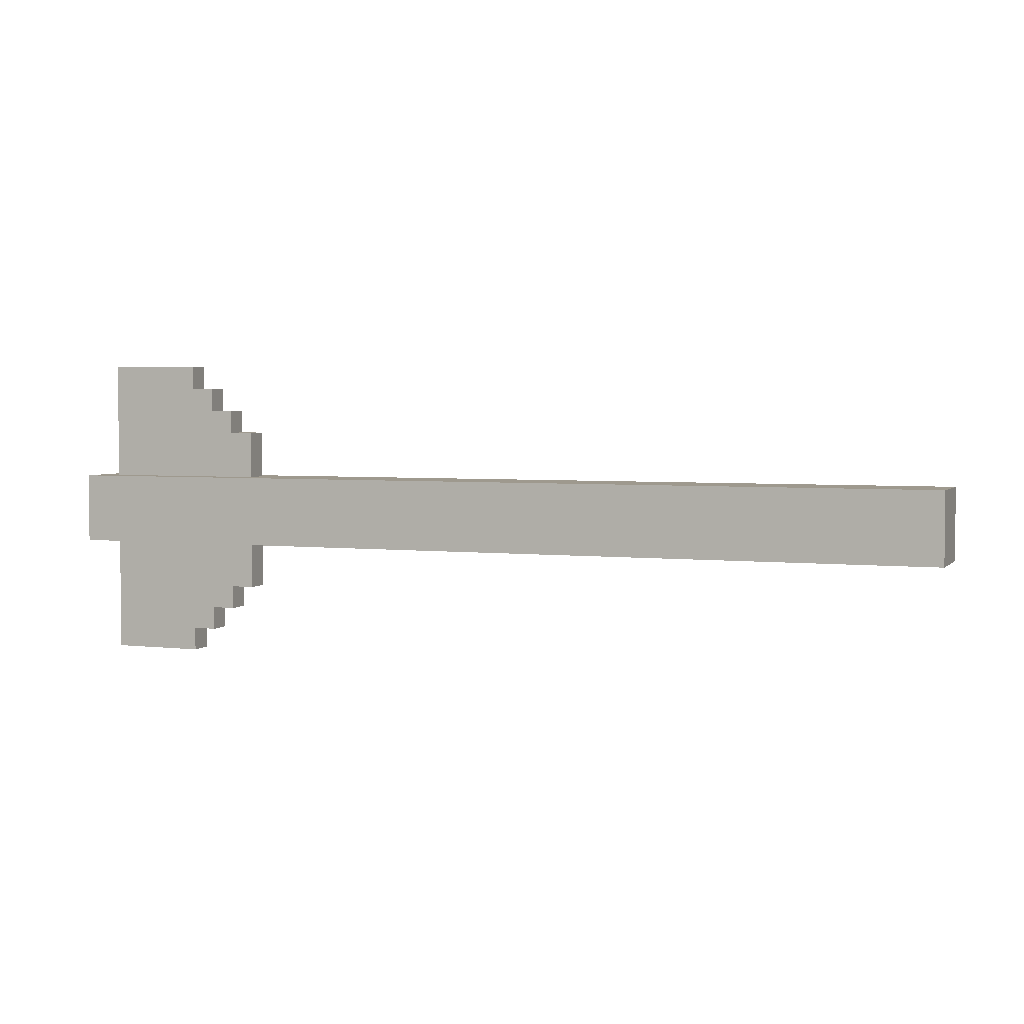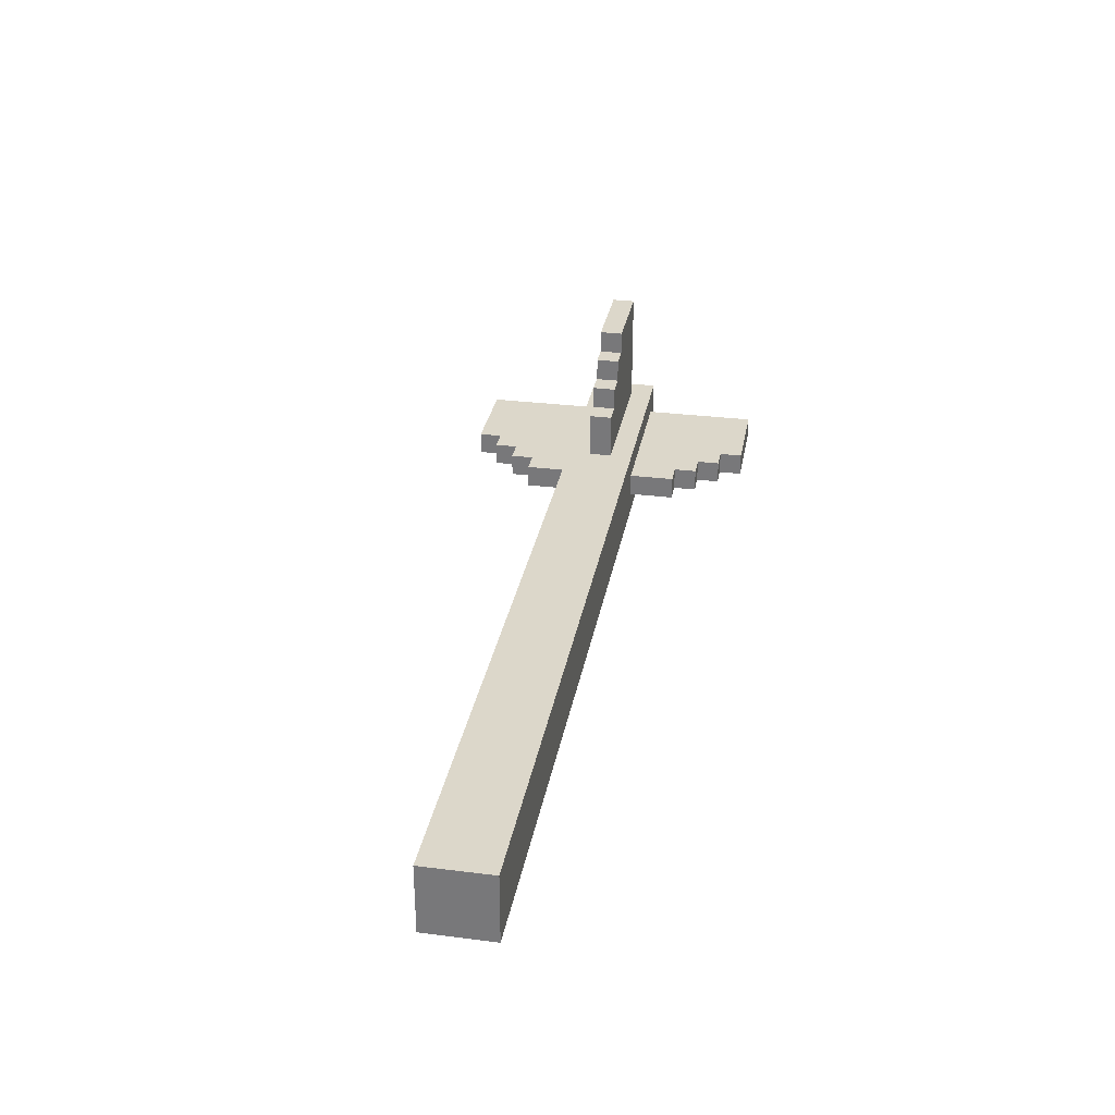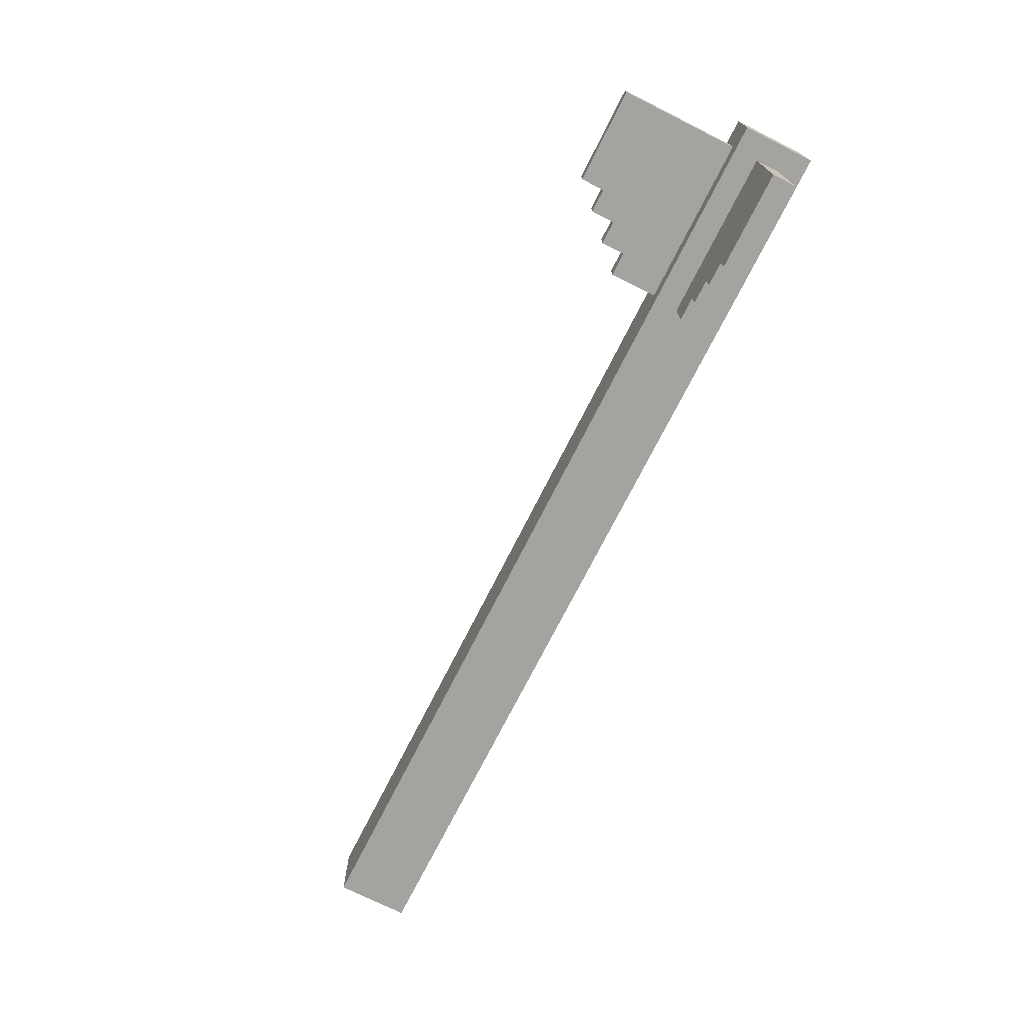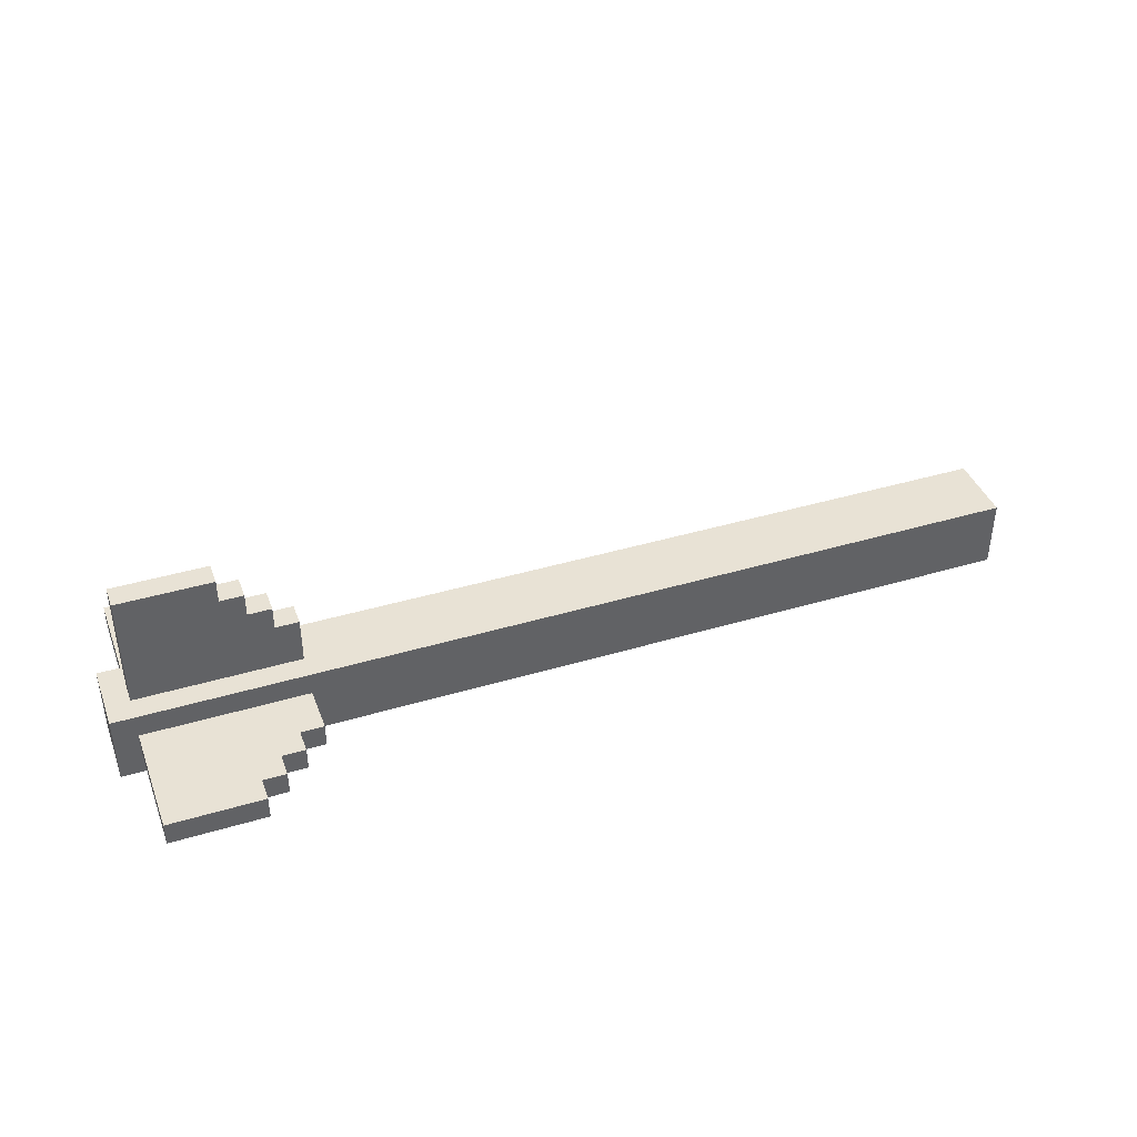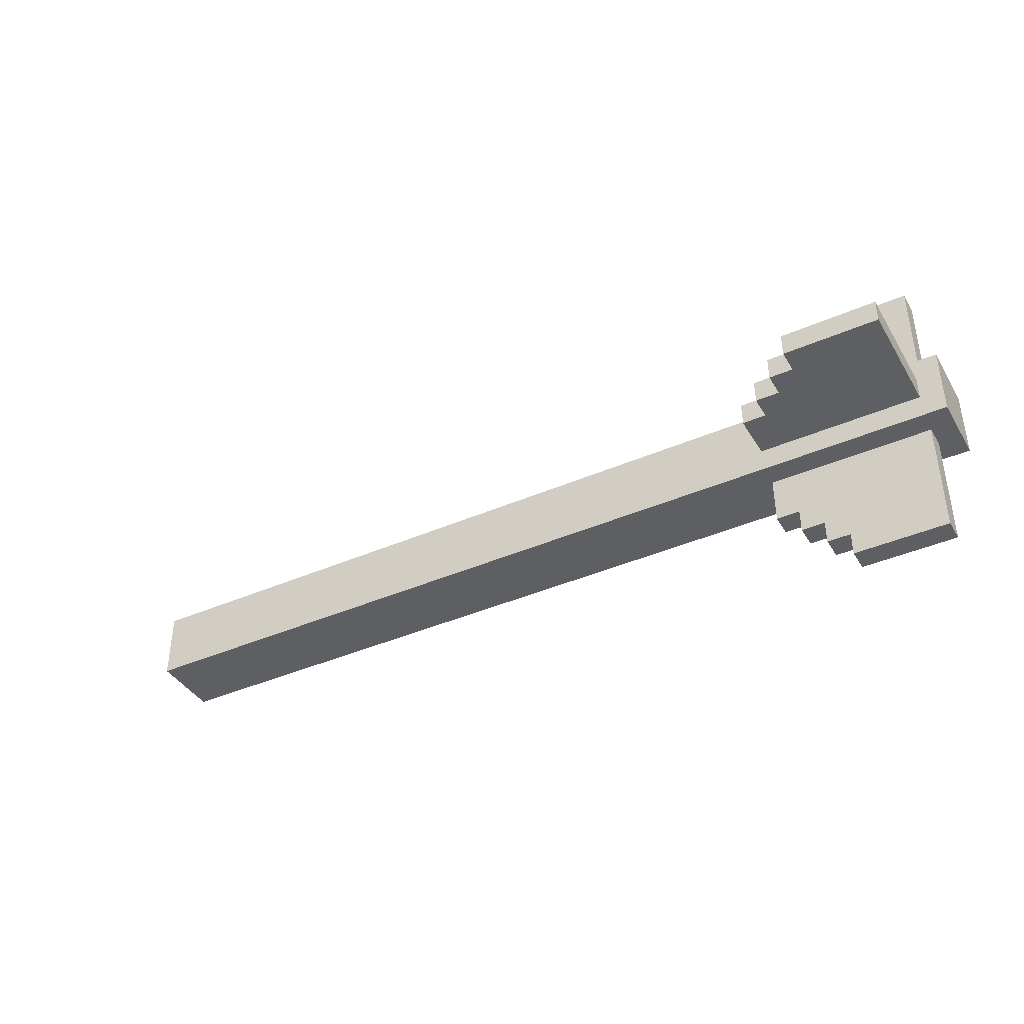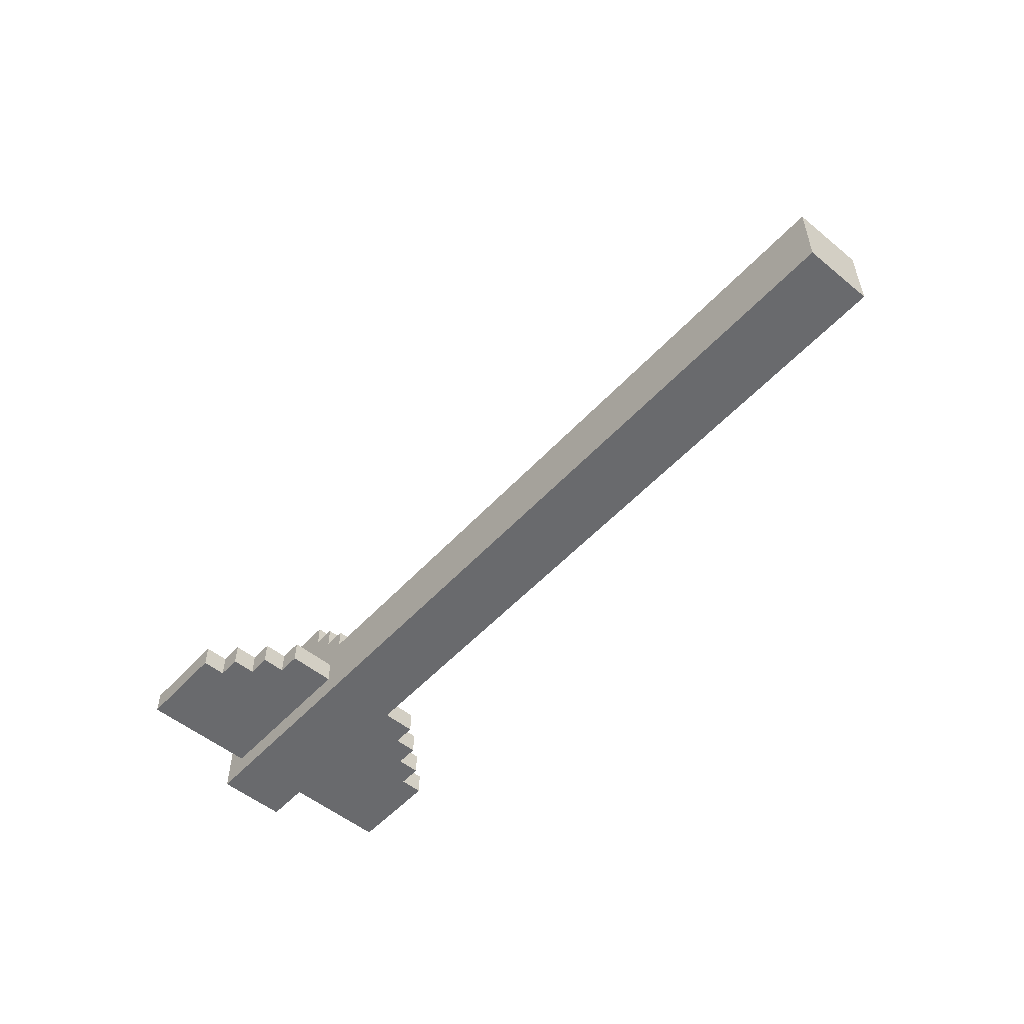
<metadata>
{"format":"obj","ext":"obj","renderer":"f3d","projection":"perspective","resolution":1024,"background":"white","views":[{"elev":3.5,"azim":-158.8,"up":"+Y"},{"elev":30.7,"azim":-79.8,"up":"+Z"},{"elev":-72.9,"azim":63.3,"up":"+Y"},{"elev":40.7,"azim":160.0,"up":"+Z"},{"elev":-40.1,"azim":28.4,"up":"+Y"},{"elev":-53.1,"azim":-131.2,"up":"+Z"}]}
</metadata>
<code>
g Object009.001
v -1.996 -0.09375 0.01471
v -1.996 -0.09375 -0.1728
v -1.996 0.09375 -0.1728
v -1.996 0.09375 0.01471
v 0.4412 0.09375 -0.1728
v 0.4412 -0.09375 -0.1728
v 0.4412 -0.09375 0.01471
v 0.4412 0.09375 0.01471
v 0.4412 -0.09375 -0.1728
v -1.996 -0.09375 -0.1728
v -1.996 -0.09375 0.01471
v 0.4412 -0.09375 0.01471
v 0.4412 -0.09375 0.01471
v -1.996 -0.09375 0.01471
v -1.996 0.09375 0.01471
v 0.4412 0.09375 0.01471
v 0.4412 -0.09375 -0.1728
v 0.4412 0.09375 -0.1728
v -1.996 0.09375 -0.1728
v -1.996 -0.09375 -0.1728
v 0.4412 0.09375 -0.1728
v 0.4412 0.09375 0.01471
v -1.996 0.09375 0.01471
v -1.996 0.09375 -0.1728
v -0.05882 0.2188 -0.04779
v -0.05882 0.09375 -0.04779
v -0.05882 0.09375 -0.1103
v -0.05882 0.2188 -0.1103
v 0.003676 0.2812 -0.04779
v 0.003676 0.2188 -0.04779
v 0.003676 0.2188 -0.1103
v 0.003676 0.2812 -0.1103
v 0.06618 0.3438 -0.04779
v 0.06618 0.2812 -0.04779
v 0.06618 0.2812 -0.1103
v 0.06618 0.3438 -0.1103
v 0.1287 0.4062 -0.04779
v 0.1287 0.3438 -0.04779
v 0.1287 0.3438 -0.1103
v 0.1287 0.4062 -0.1103
v 0.3787 0.09375 -0.1103
v 0.3787 0.09375 -0.04779
v 0.3787 0.4062 -0.04779
v 0.3787 0.4062 -0.1103
v 0.003676 0.2188 -0.04779
v -0.05882 0.09375 -0.04779
v -0.05882 0.2188 -0.04779
v 0.3787 0.09375 -0.04779
v 0.06618 0.2812 -0.04779
v 0.003676 0.2812 -0.04779
v 0.1287 0.3438 -0.04779
v 0.06618 0.3438 -0.04779
v 0.1287 0.4062 -0.04779
v 0.3787 0.4062 -0.04779
v 0.003676 0.2188 -0.04779
v -0.05882 0.2188 -0.04779
v -0.05882 0.2188 -0.1103
v 0.003676 0.2188 -0.1103
v 0.06618 0.2812 -0.04779
v 0.003676 0.2812 -0.04779
v 0.003676 0.2812 -0.1103
v 0.06618 0.2812 -0.1103
v 0.1287 0.3438 -0.04779
v 0.06618 0.3438 -0.04779
v 0.06618 0.3438 -0.1103
v 0.1287 0.3438 -0.1103
v 0.3787 0.4062 -0.04779
v 0.1287 0.4062 -0.04779
v 0.1287 0.4062 -0.1103
v 0.3787 0.4062 -0.1103
v 0.003676 0.2188 -0.1103
v -0.05882 0.2188 -0.1103
v -0.05882 0.09375 -0.1103
v 0.3787 0.09375 -0.1103
v 0.06618 0.2812 -0.1103
v 0.003676 0.2812 -0.1103
v 0.1287 0.3438 -0.1103
v 0.06618 0.3438 -0.1103
v 0.1287 0.4062 -0.1103
v 0.3787 0.4062 -0.1103
v -0.05882 -0.2188 -0.04779
v -0.05882 -0.2188 -0.1103
v -0.05882 -0.09375 -0.1103
v -0.05882 -0.09375 -0.04779
v 0.003677 -0.2812 -0.04779
v 0.003677 -0.2812 -0.1103
v 0.003677 -0.2188 -0.1103
v 0.003677 -0.2188 -0.04779
v 0.06618 -0.3438 -0.04779
v 0.06618 -0.3438 -0.1103
v 0.06618 -0.2812 -0.1103
v 0.06618 -0.2812 -0.04779
v 0.1287 -0.4062 -0.04779
v 0.1287 -0.4062 -0.1103
v 0.1287 -0.3438 -0.1103
v 0.1287 -0.3438 -0.04779
v 0.3787 -0.09375 -0.1103
v 0.3787 -0.4062 -0.1103
v 0.3787 -0.4062 -0.04779
v 0.3787 -0.09375 -0.04779
v 0.003677 -0.2188 -0.04779
v -0.05882 -0.2188 -0.04779
v -0.05882 -0.09375 -0.04779
v 0.3787 -0.09375 -0.04779
v 0.06618 -0.2812 -0.04779
v 0.003677 -0.2812 -0.04779
v 0.1287 -0.3438 -0.04779
v 0.06618 -0.3438 -0.04779
v 0.1287 -0.4062 -0.04779
v 0.3787 -0.4062 -0.04779
v 0.003677 -0.2188 -0.04779
v 0.003677 -0.2188 -0.1103
v -0.05882 -0.2188 -0.1103
v -0.05882 -0.2188 -0.04779
v 0.06618 -0.2812 -0.04779
v 0.06618 -0.2812 -0.1103
v 0.003677 -0.2812 -0.1103
v 0.003677 -0.2812 -0.04779
v 0.1287 -0.3438 -0.04779
v 0.1287 -0.3438 -0.1103
v 0.06618 -0.3438 -0.1103
v 0.06618 -0.3438 -0.04779
v 0.3787 -0.4062 -0.04779
v 0.3787 -0.4062 -0.1103
v 0.1287 -0.4062 -0.1103
v 0.1287 -0.4062 -0.04779
v 0.003677 -0.2188 -0.1103
v -0.05882 -0.09375 -0.1103
v -0.05882 -0.2188 -0.1103
v 0.3787 -0.09375 -0.1103
v 0.06618 -0.2812 -0.1103
v 0.003677 -0.2812 -0.1103
v 0.1287 -0.3438 -0.1103
v 0.06618 -0.3438 -0.1103
v 0.1287 -0.4062 -0.1103
v 0.3787 -0.4062 -0.1103
v -0.05882 -0.03125 0.1397
v -0.05882 -0.03125 0.01471
v -0.05882 0.03125 0.01471
v -0.05882 0.03125 0.1397
v 0.003677 -0.03125 0.2022
v 0.003677 -0.03125 0.1397
v 0.003677 0.03125 0.1397
v 0.003677 0.03125 0.2022
v 0.06618 -0.03125 0.2647
v 0.06618 -0.03125 0.2022
v 0.06618 0.03125 0.2022
v 0.06618 0.03125 0.2647
v 0.1287 -0.03125 0.3272
v 0.1287 -0.03125 0.2647
v 0.1287 0.03125 0.2647
v 0.1287 0.03125 0.3272
v 0.3787 0.03125 0.01471
v 0.3787 -0.03125 0.01471
v 0.3787 -0.03125 0.3272
v 0.3787 0.03125 0.3272
v 0.003677 -0.03125 0.1397
v -0.05882 -0.03125 0.01471
v -0.05882 -0.03125 0.1397
v 0.3787 -0.03125 0.01471
v 0.06618 -0.03125 0.2022
v 0.003677 -0.03125 0.2022
v 0.1287 -0.03125 0.2647
v 0.06618 -0.03125 0.2647
v 0.1287 -0.03125 0.3272
v 0.3787 -0.03125 0.3272
v 0.003677 -0.03125 0.1397
v -0.05882 -0.03125 0.1397
v -0.05882 0.03125 0.1397
v 0.003677 0.03125 0.1397
v 0.06618 -0.03125 0.2022
v 0.003677 -0.03125 0.2022
v 0.003677 0.03125 0.2022
v 0.06618 0.03125 0.2022
v 0.1287 -0.03125 0.2647
v 0.06618 -0.03125 0.2647
v 0.06618 0.03125 0.2647
v 0.1287 0.03125 0.2647
v 0.3787 -0.03125 0.3272
v 0.1287 -0.03125 0.3272
v 0.1287 0.03125 0.3272
v 0.3787 0.03125 0.3272
v 0.003677 0.03125 0.1397
v -0.05882 0.03125 0.1397
v -0.05882 0.03125 0.01471
v 0.3787 0.03125 0.01471
v 0.06618 0.03125 0.2022
v 0.003677 0.03125 0.2022
v 0.1287 0.03125 0.2647
v 0.06618 0.03125 0.2647
v 0.1287 0.03125 0.3272
v 0.3787 0.03125 0.3272
g Object009.001_0
f -190 -191 -192
f -189 -190 -192
f -186 -187 -188
f -185 -186 -188
f -182 -183 -184
f -181 -182 -184
f -178 -179 -180
f -177 -178 -180
f -174 -175 -176
f -173 -174 -176
f -170 -171 -172
f -169 -170 -172
f -166 -167 -168
f -165 -166 -168
f -162 -163 -164
f -161 -162 -164
f -158 -159 -160
f -157 -158 -160
f -154 -155 -156
f -153 -154 -156
f -150 -151 -152
f -149 -150 -152
f -146 -147 -148
f -148 -147 -145
f -144 -148 -145
f -143 -148 -144
f -145 -142 -144
f -142 -141 -144
f -140 -142 -145
f -139 -140 -145
f -136 -137 -138
f -135 -136 -138
f -132 -133 -134
f -131 -132 -134
f -128 -129 -130
f -127 -128 -130
f -124 -125 -126
f -123 -124 -126
f -120 -121 -122
f -120 -122 -119
f -122 -118 -119
f -122 -117 -118
f -116 -119 -118
f -115 -116 -118
f -116 -114 -119
f -114 -113 -119
f -110 -111 -112
f -109 -110 -112
f -106 -107 -108
f -105 -106 -108
f -102 -103 -104
f -101 -102 -104
f -98 -99 -100
f -97 -98 -100
f -94 -95 -96
f -93 -94 -96
f -90 -91 -92
f -90 -92 -89
f -92 -88 -89
f -92 -87 -88
f -86 -89 -88
f -85 -86 -88
f -86 -84 -89
f -84 -83 -89
f -80 -81 -82
f -79 -80 -82
f -76 -77 -78
f -75 -76 -78
f -72 -73 -74
f -71 -72 -74
f -68 -69 -70
f -67 -68 -70
f -64 -65 -66
f -66 -65 -63
f -62 -66 -63
f -61 -66 -62
f -63 -60 -62
f -60 -59 -62
f -58 -60 -63
f -57 -58 -63
f -54 -55 -56
f -53 -54 -56
f -50 -51 -52
f -49 -50 -52
f -46 -47 -48
f -45 -46 -48
f -42 -43 -44
f -41 -42 -44
f -38 -39 -40
f -37 -38 -40
f -34 -35 -36
f -36 -35 -33
f -32 -36 -33
f -31 -36 -32
f -33 -30 -32
f -30 -29 -32
f -28 -30 -33
f -27 -28 -33
f -24 -25 -26
f -23 -24 -26
f -20 -21 -22
f -19 -20 -22
f -16 -17 -18
f -15 -16 -18
f -12 -13 -14
f -11 -12 -14
f -8 -9 -10
f -8 -10 -7
f -10 -6 -7
f -10 -5 -6
f -4 -7 -6
f -3 -4 -6
f -4 -2 -7
f -2 -1 -7

</code>
